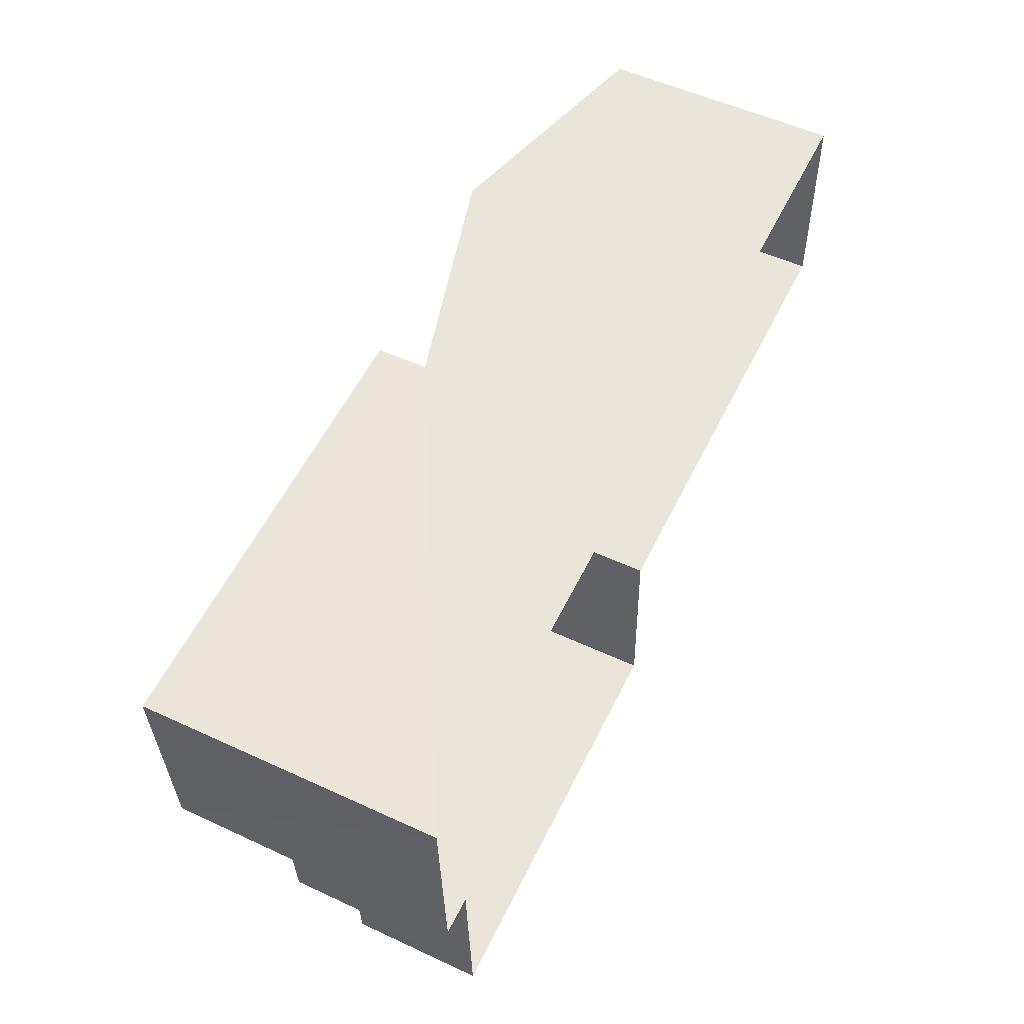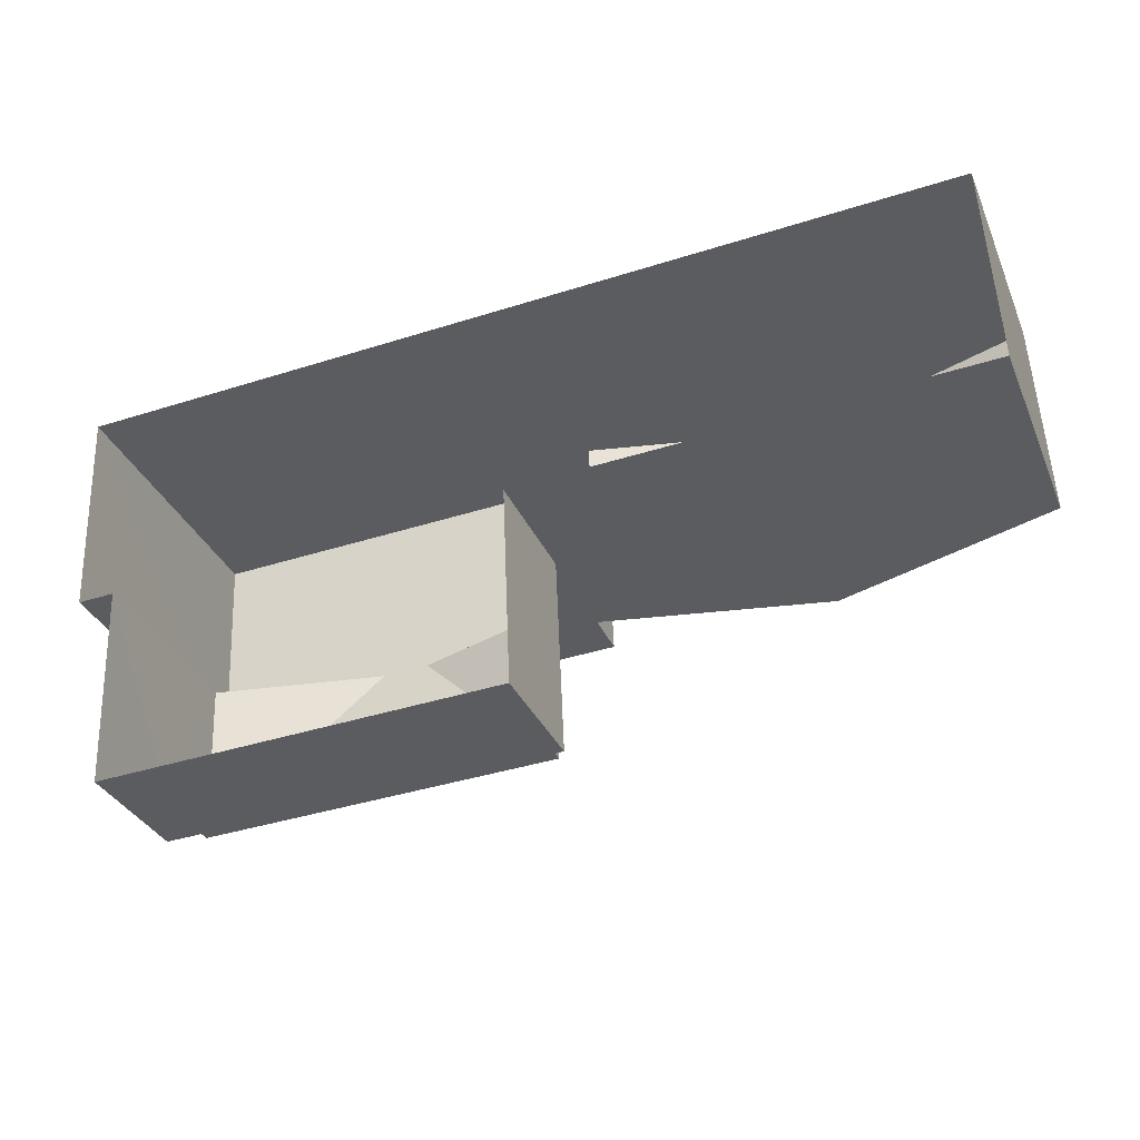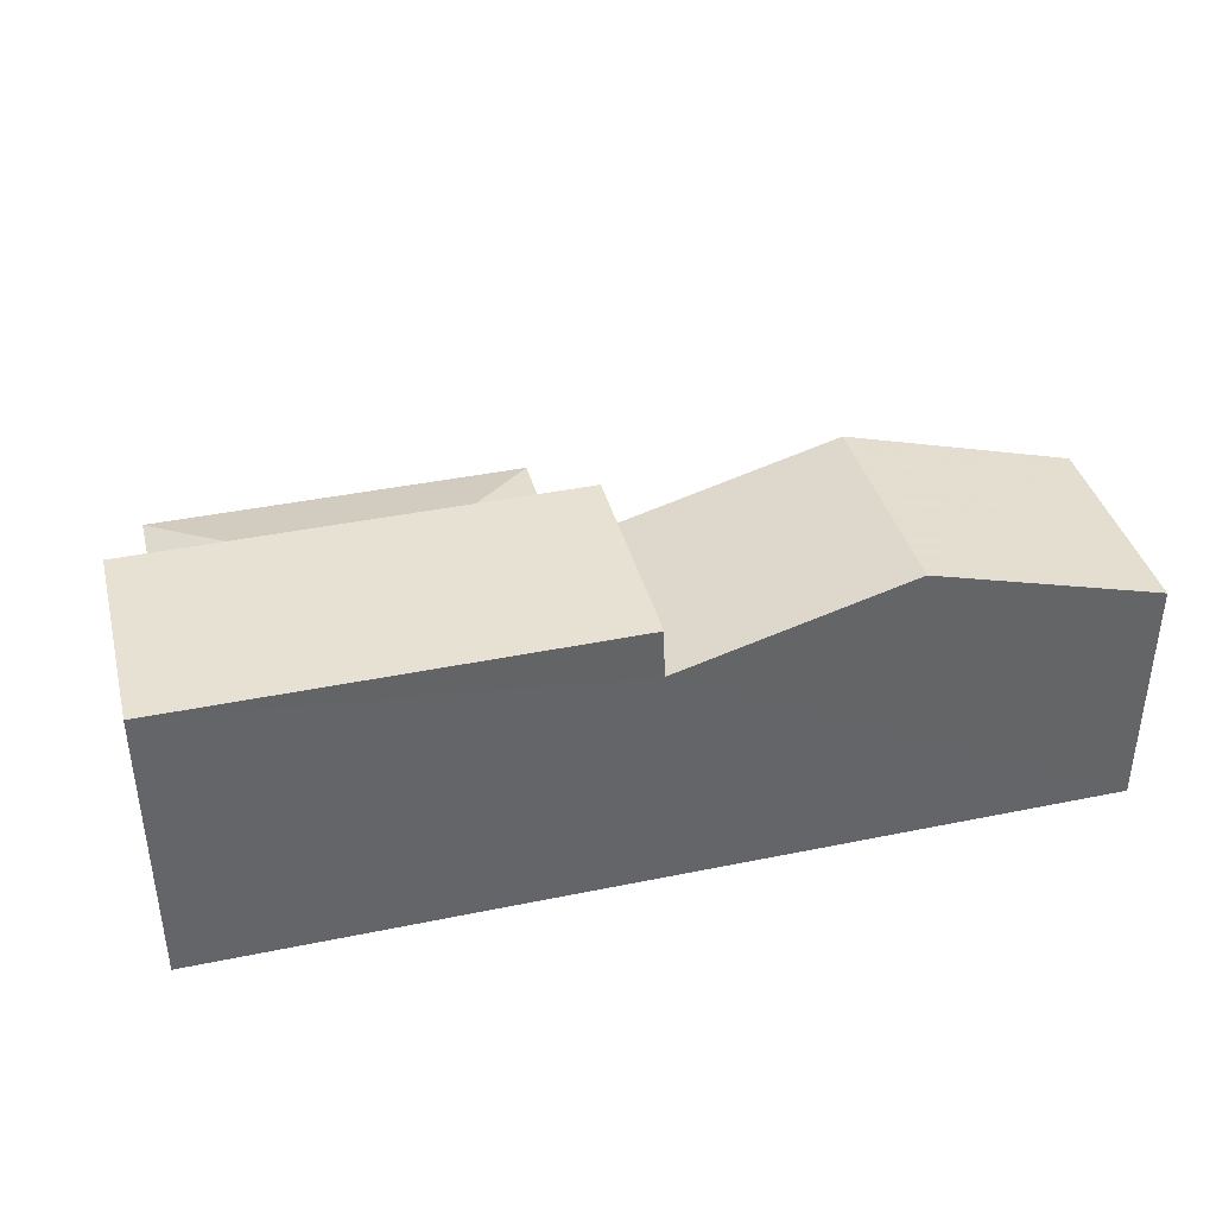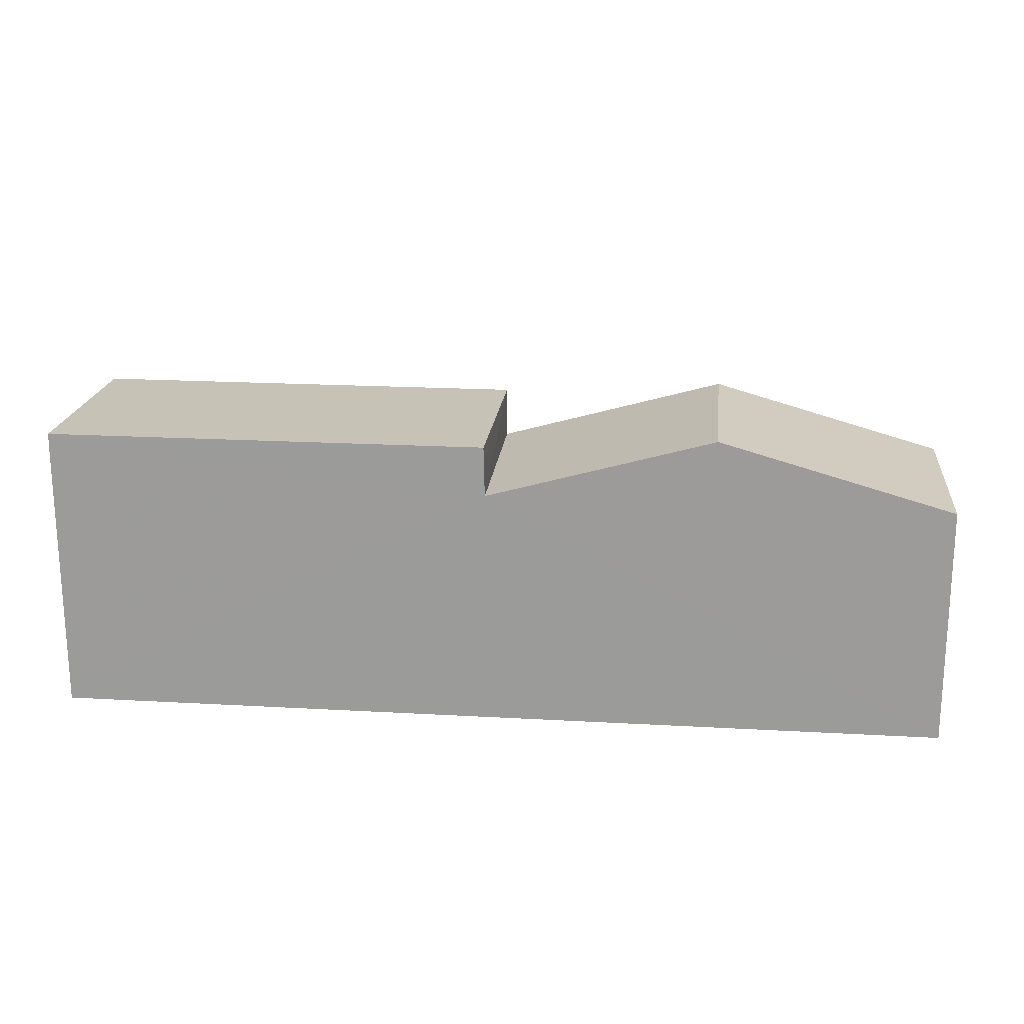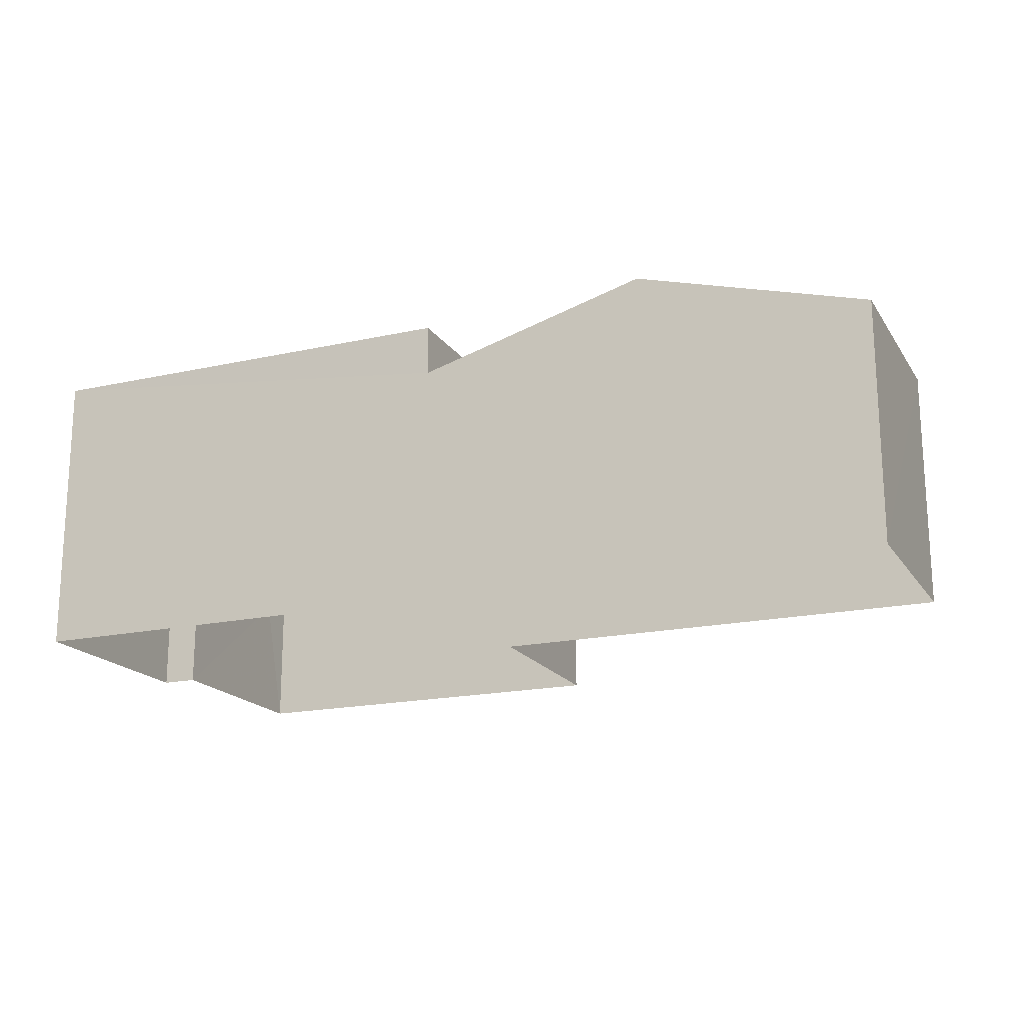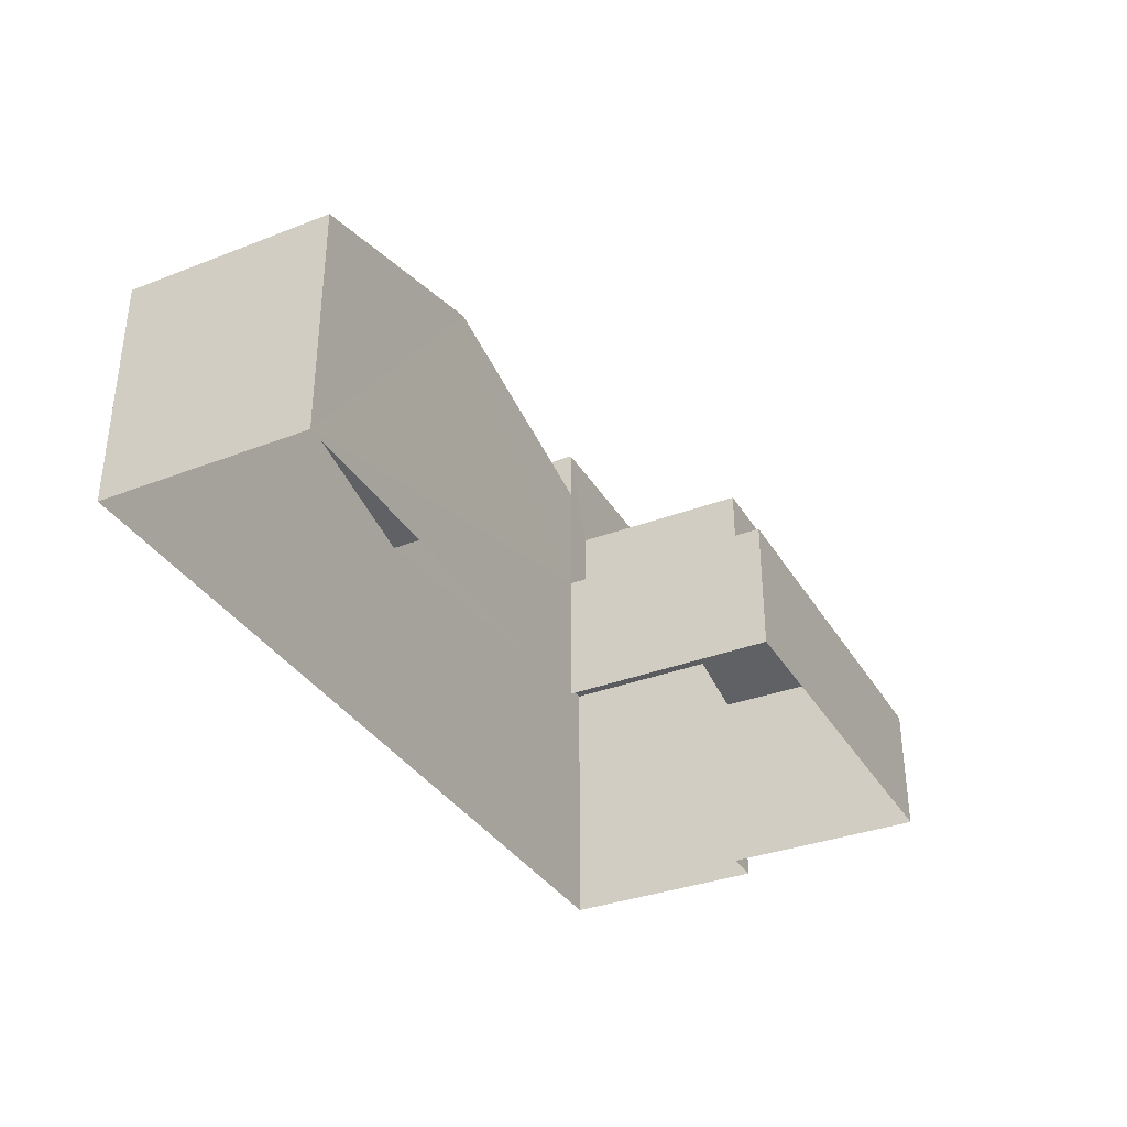
<metadata>
{"format":"obj","ext":"obj","renderer":"f3d","projection":"perspective","resolution":1024,"background":"white","views":[{"elev":54.2,"azim":116.2,"up":"+Y"},{"elev":-33.4,"azim":-158.9,"up":"+Y"},{"elev":38.9,"azim":163.0,"up":"+Z"},{"elev":19.3,"azim":-176.4,"up":"+Z"},{"elev":-18.3,"azim":-159.3,"up":"+Z"},{"elev":-34.8,"azim":-65.3,"up":"+Z"}]}
</metadata>
<code>
v -3.729e+05 -1.036e+05 30.54
v -3.729e+05 -1.036e+05 30.54
v -3.729e+05 -1.036e+05 30.53
v -3.729e+05 -1.036e+05 30.54
v -3.729e+05 -1.036e+05 30.54
v -3.729e+05 -1.036e+05 30.54
v -3.729e+05 -1.036e+05 30.54
v -3.729e+05 -1.036e+05 30.54
v -3.729e+05 -1.036e+05 38.4
v -3.729e+05 -1.036e+05 37.03
v -3.729e+05 -1.036e+05 37.03
v -3.729e+05 -1.036e+05 38.4
v -3.729e+05 -1.036e+05 37.03
v -3.729e+05 -1.036e+05 38.29
v -3.729e+05 -1.036e+05 40.34
v -3.729e+05 -1.036e+05 40.34
v -3.729e+05 -1.036e+05 38.29
v -3.729e+05 -1.036e+05 37.03
v -3.729e+05 -1.036e+05 34.71
v -3.729e+05 -1.036e+05 34.71
v -3.729e+05 -1.036e+05 34.71
v -3.729e+05 -1.036e+05 34.71
v -3.729e+05 -1.036e+05 34.71
v -3.729e+05 -1.036e+05 34.71
v -3.729e+05 -1.036e+05 39.91
v -3.729e+05 -1.036e+05 39.91
v -3.729e+05 -1.036e+05 39.91
v -3.729e+05 -1.036e+05 39.91
v -3.729e+05 -1.036e+05 38.23
v -3.729e+05 -1.036e+05 38.23
f 1 2 3
f 4 3 5
f 4 5 6
f 5 2 7
f 5 7 8
f 3 2 5
f 9 10 11
f 9 12 10
f 13 9 11
f 14 15 16
f 17 14 16
f 12 18 10
f 19 20 21
f 21 20 22
f 19 23 20
f 22 20 24
f 25 26 27
f 28 25 27
f 15 29 16
f 15 30 29
f 21 8 7
f 19 21 7
f 26 25 14
f 15 4 30
f 25 3 14
f 15 14 4
f 14 3 4
f 24 10 18
f 24 20 10
f 14 27 26
f 14 17 27
f 28 13 1
f 1 13 2
f 9 28 27
f 6 16 29
f 6 5 22
f 22 17 16
f 27 17 18
f 24 18 22
f 9 27 12
f 28 9 13
f 12 27 18
f 6 22 16
f 18 17 22
f 23 11 10
f 20 23 10
f 5 8 21
f 22 5 21
f 29 4 6
f 29 30 4
f 19 7 23
f 7 2 23
f 23 13 11
f 23 2 13
f 28 1 3
f 25 28 3

</code>
